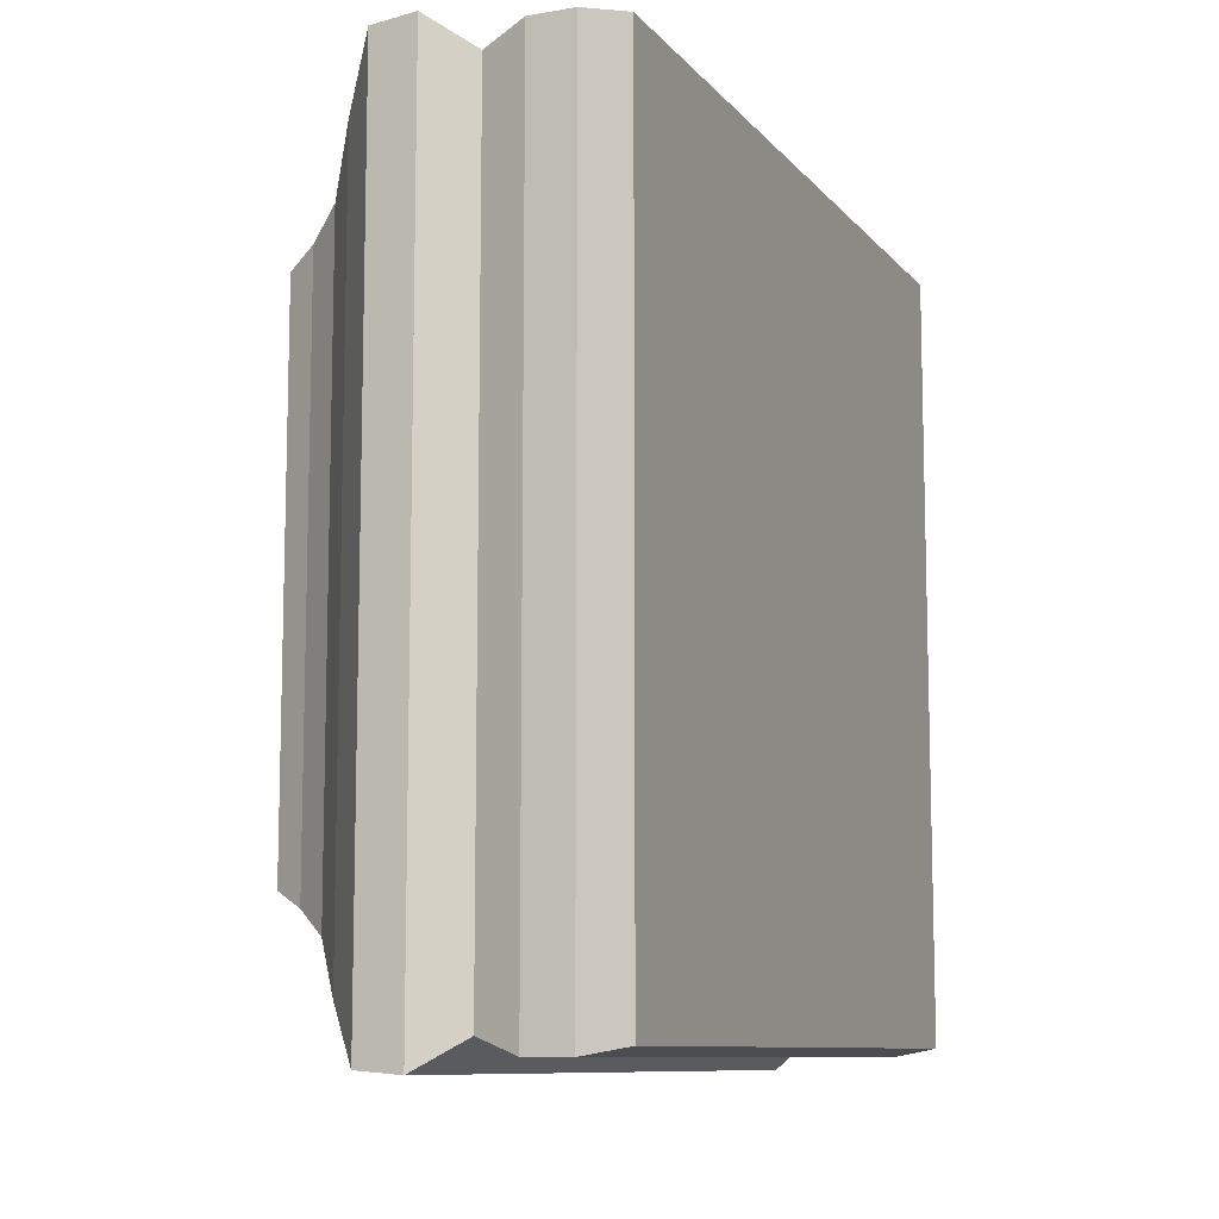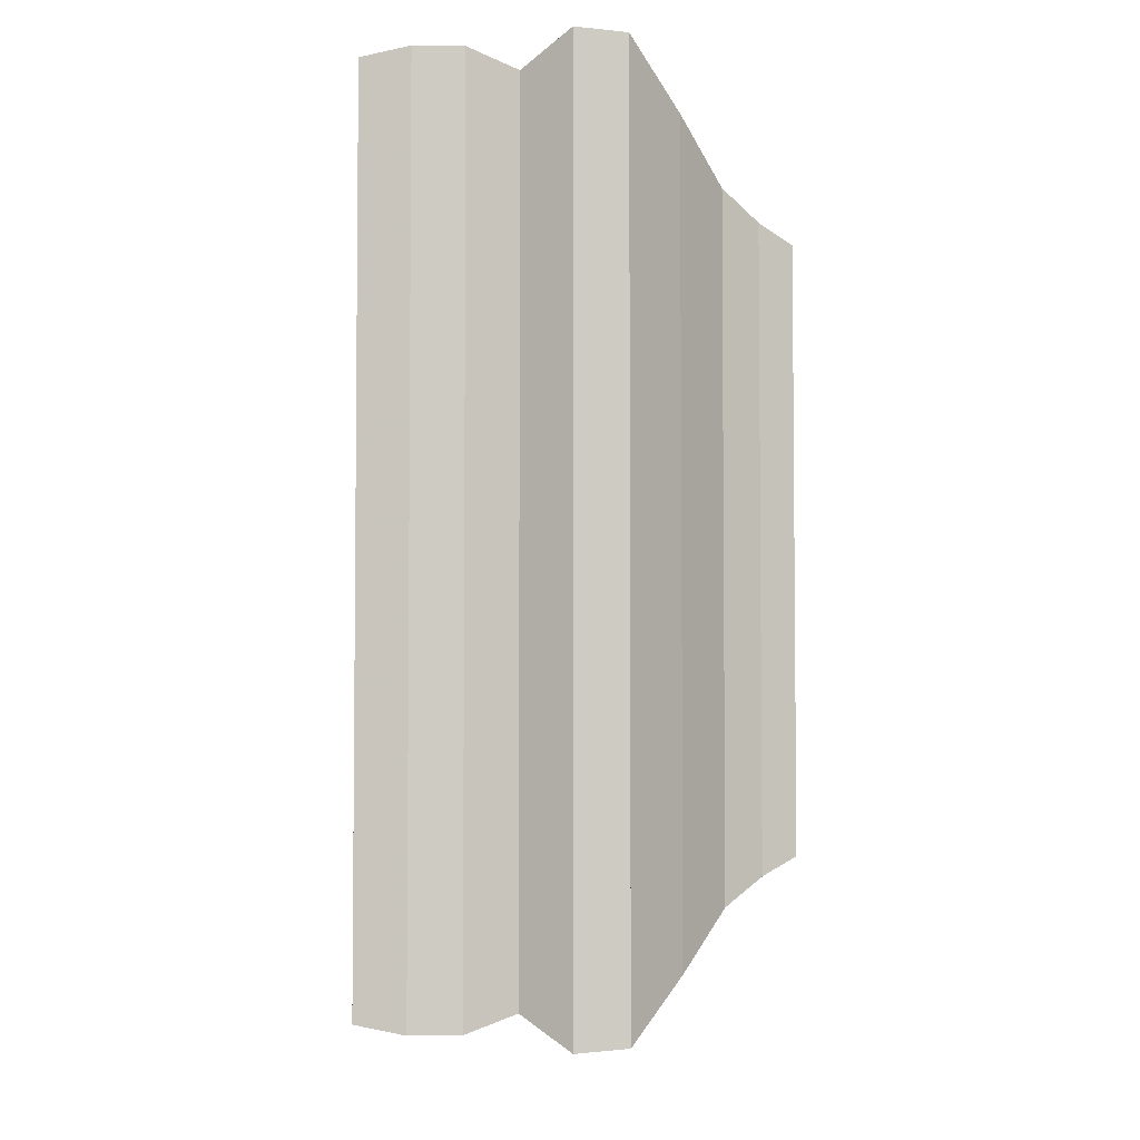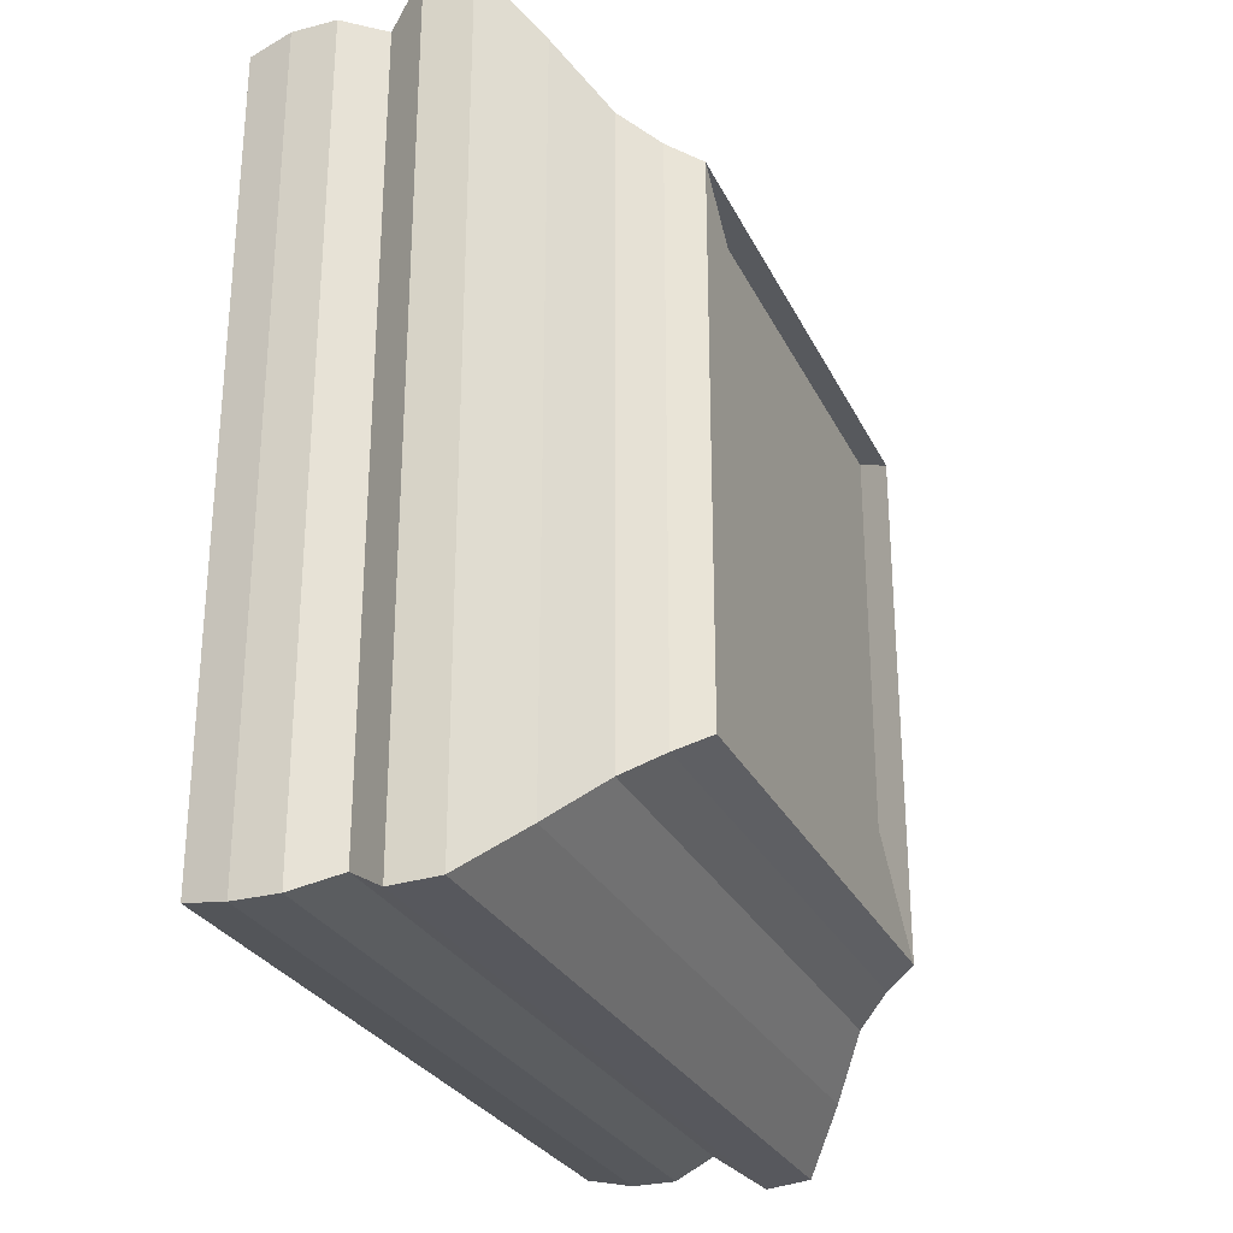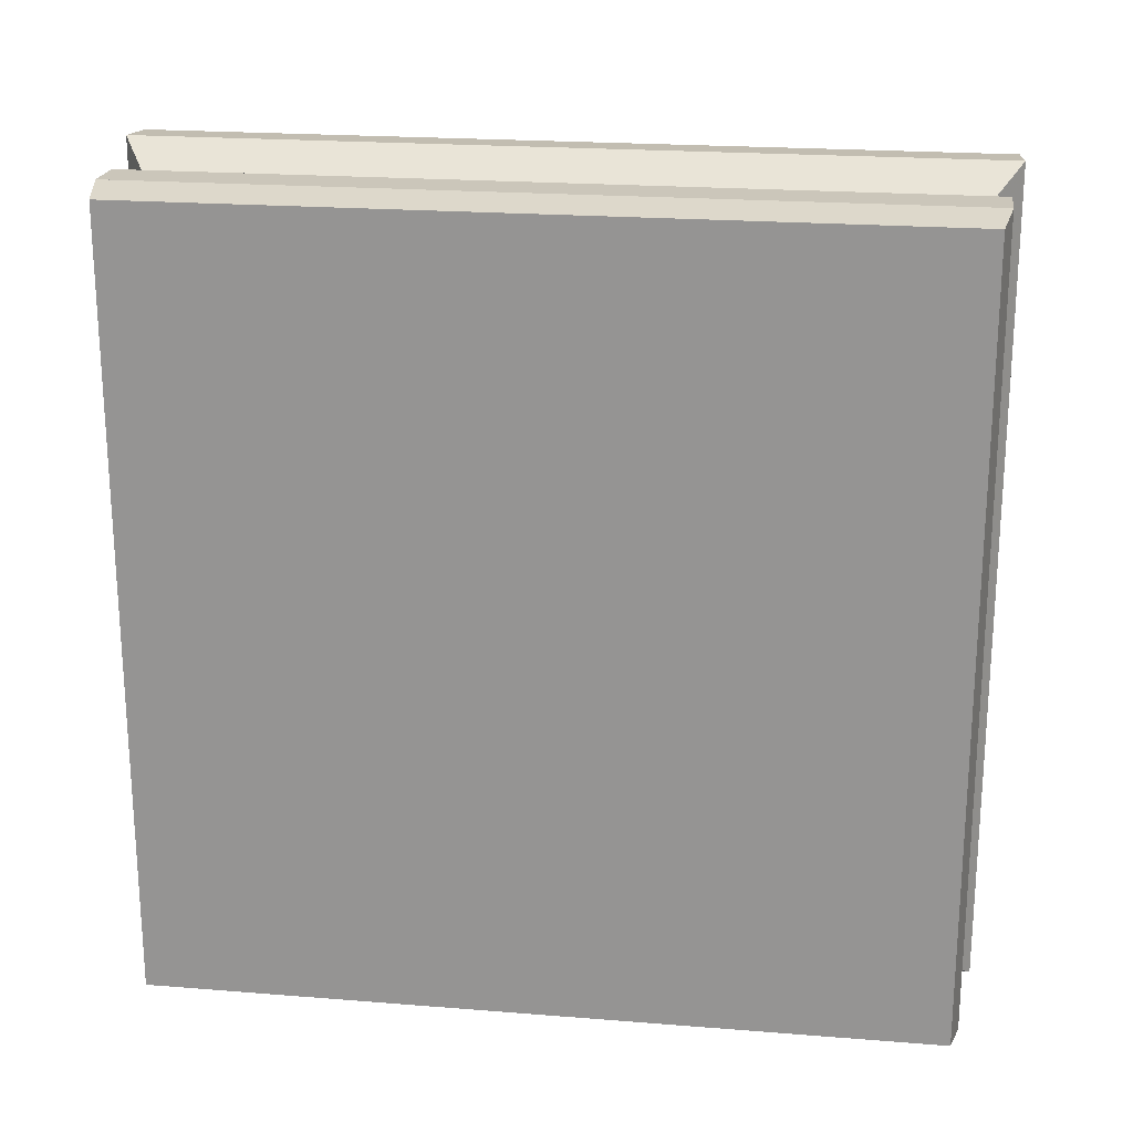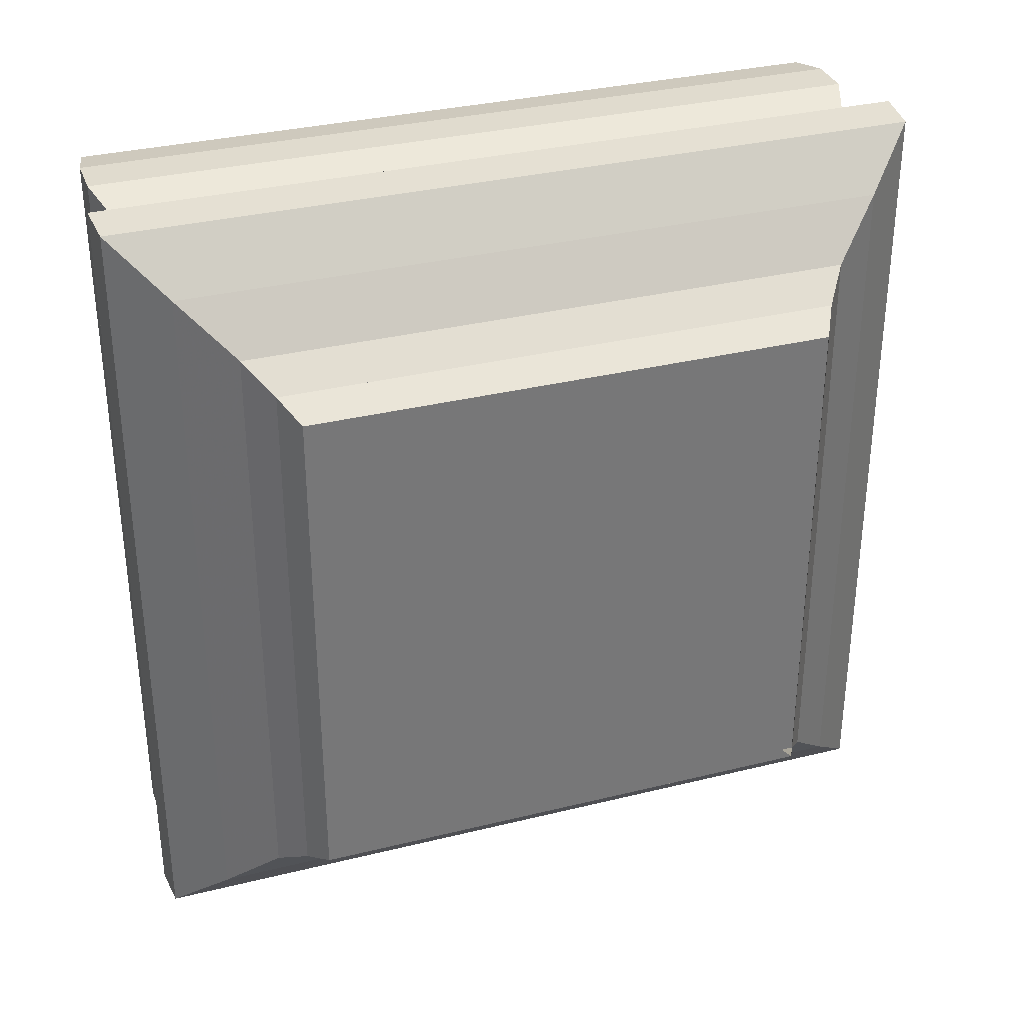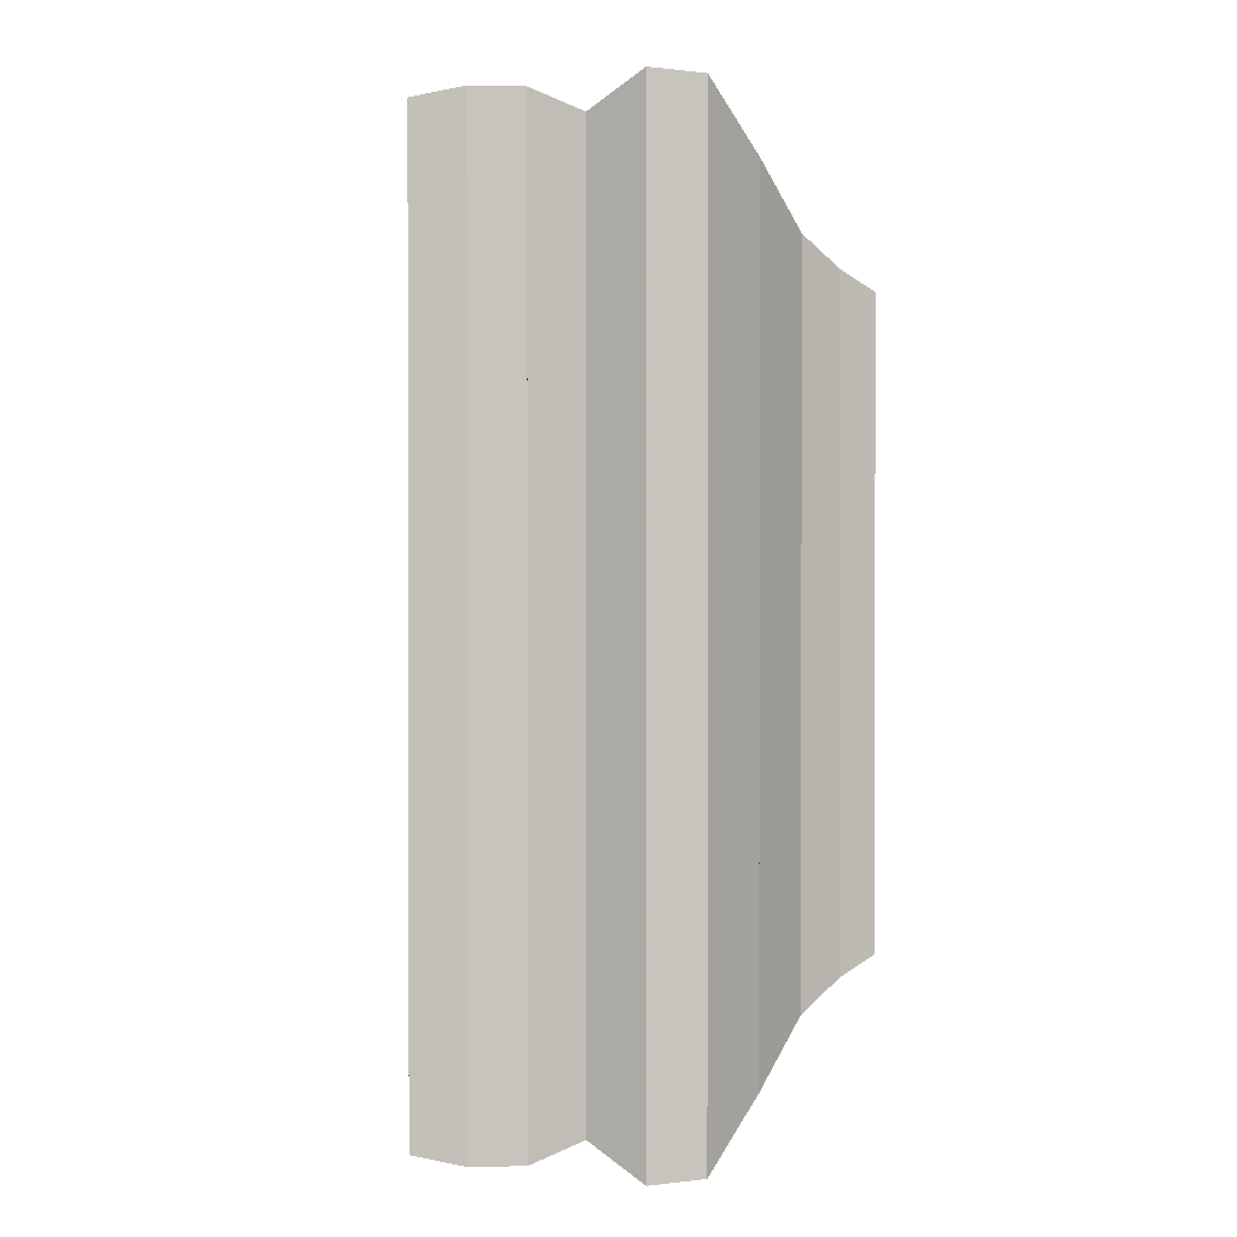
<metadata>
{"format":"obj","ext":"obj","renderer":"f3d","projection":"perspective","resolution":1024,"background":"white","views":[{"elev":-9.7,"azim":22.9,"up":"+Y"},{"elev":-4.2,"azim":178.2,"up":"+Z"},{"elev":-27.8,"azim":-158.3,"up":"+Y"},{"elev":21.3,"azim":98.1,"up":"+Z"},{"elev":33.3,"azim":-108.7,"up":"+Y"},{"elev":1.0,"azim":175.7,"up":"+Z"}]}
</metadata>
<code>
v 0 -1 -1
v 0 -1 1
v 0 1 1
v 0 1 -1
v 0.118 -1.062 -1.062
v 0.118 -1.062 1.062
v 0.118 1.062 1.062
v 0.118 1.062 -1.062
v 0.2463 -1.155 -1.155
v 0.2463 -1.155 1.155
v 0.2463 1.155 1.155
v 0.2463 1.155 -1.155
v 0.396 -1.347 -1.347
v 0.396 -1.347 1.347
v 0.396 1.347 1.347
v 0.396 1.347 -1.347
v 0.5679 -1.547 -1.547
v 0.5679 -1.547 1.547
v 0.5679 1.547 1.547
v 0.5679 1.547 -1.547
v 0.7413 -1.561 -1.561
v 0.7413 -1.561 1.561
v 0.7413 1.561 1.561
v 0.7413 1.561 -1.561
v 0.9027 -1.452 -1.452
v 0.9027 -1.452 1.452
v 0.9027 1.452 1.452
v 0.9027 1.452 -1.452
v 1.071 -1.511 -1.511
v 1.071 -1.511 1.511
v 1.071 1.511 1.511
v 1.071 1.511 -1.511
v 1.238 -1.511 -1.511
v 1.238 -1.511 1.511
v 1.238 1.511 1.511
v 1.238 1.511 -1.511
v 1.403 -1.481 -1.481
v 1.403 -1.481 1.481
v 1.403 1.481 1.481
v 1.403 1.481 -1.481
f 1 2 4 5
f 5 6 7 8
f 5 6 2 1
f 6 7 3 2
f 7 8 4 3
f 8 5 1 4
f 9 10 11 12
f 9 10 6 5
f 10 11 7 6
f 11 12 8 7
f 12 9 5 8
f 13 14 15 16
f 13 14 10 9
f 14 15 11 10
f 15 16 12 11
f 16 13 9 12
f 17 18 19 20
f 17 18 14 13
f 18 19 15 14
f 19 20 16 15
f 20 17 13 16
f 21 22 23 24
f 21 22 18 17
f 22 23 19 18
f 23 24 20 19
f 24 21 17 20
f 25 26 27 28
f 25 26 22 21
f 26 27 23 22
f 27 28 24 23
f 28 25 21 24
f 29 30 31 32
f 29 30 26 25
f 30 31 27 26
f 31 32 28 27
f 32 29 25 28
f 33 34 35 36
f 33 34 30 29
f 34 35 31 30
f 35 36 32 31
f 36 33 29 32
f 37 38 39 40
f 37 38 34 33
f 38 39 35 34
f 39 40 36 35
f 40 37 33 36

</code>
